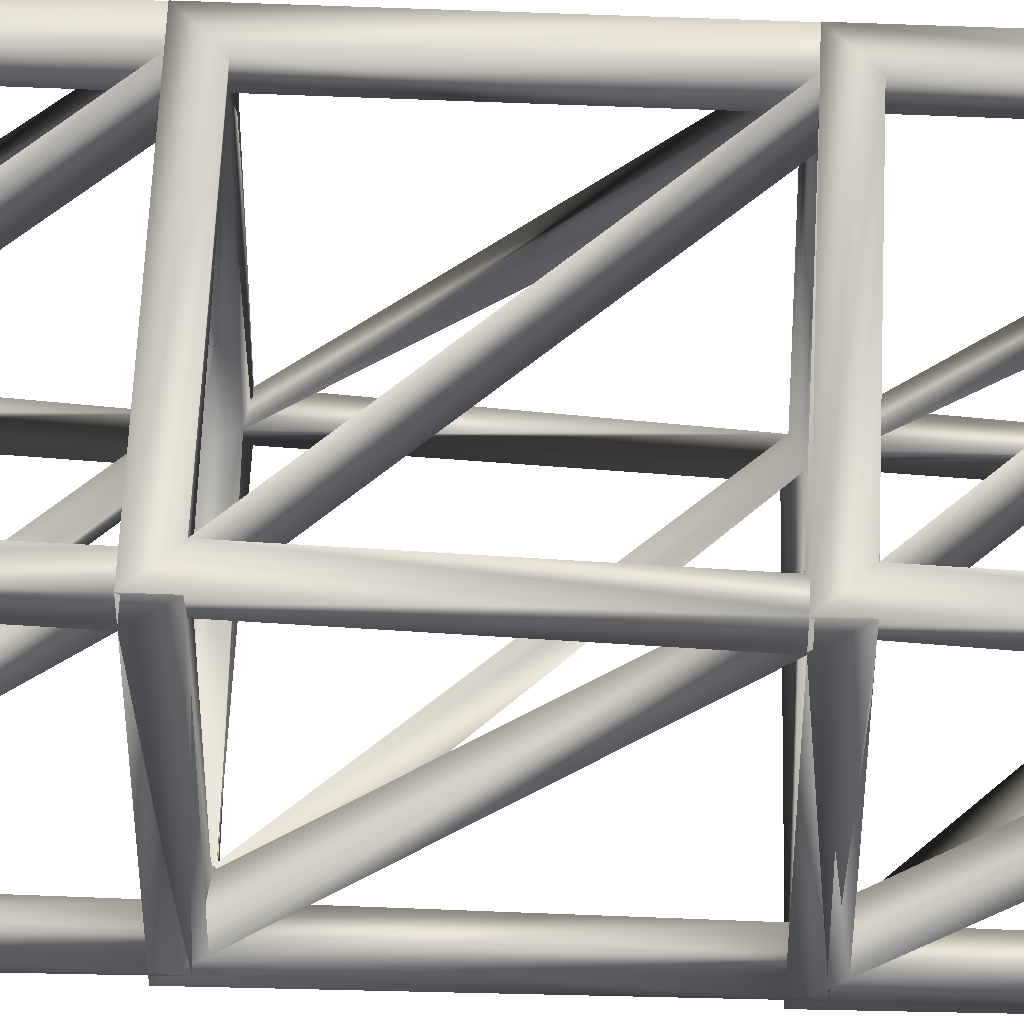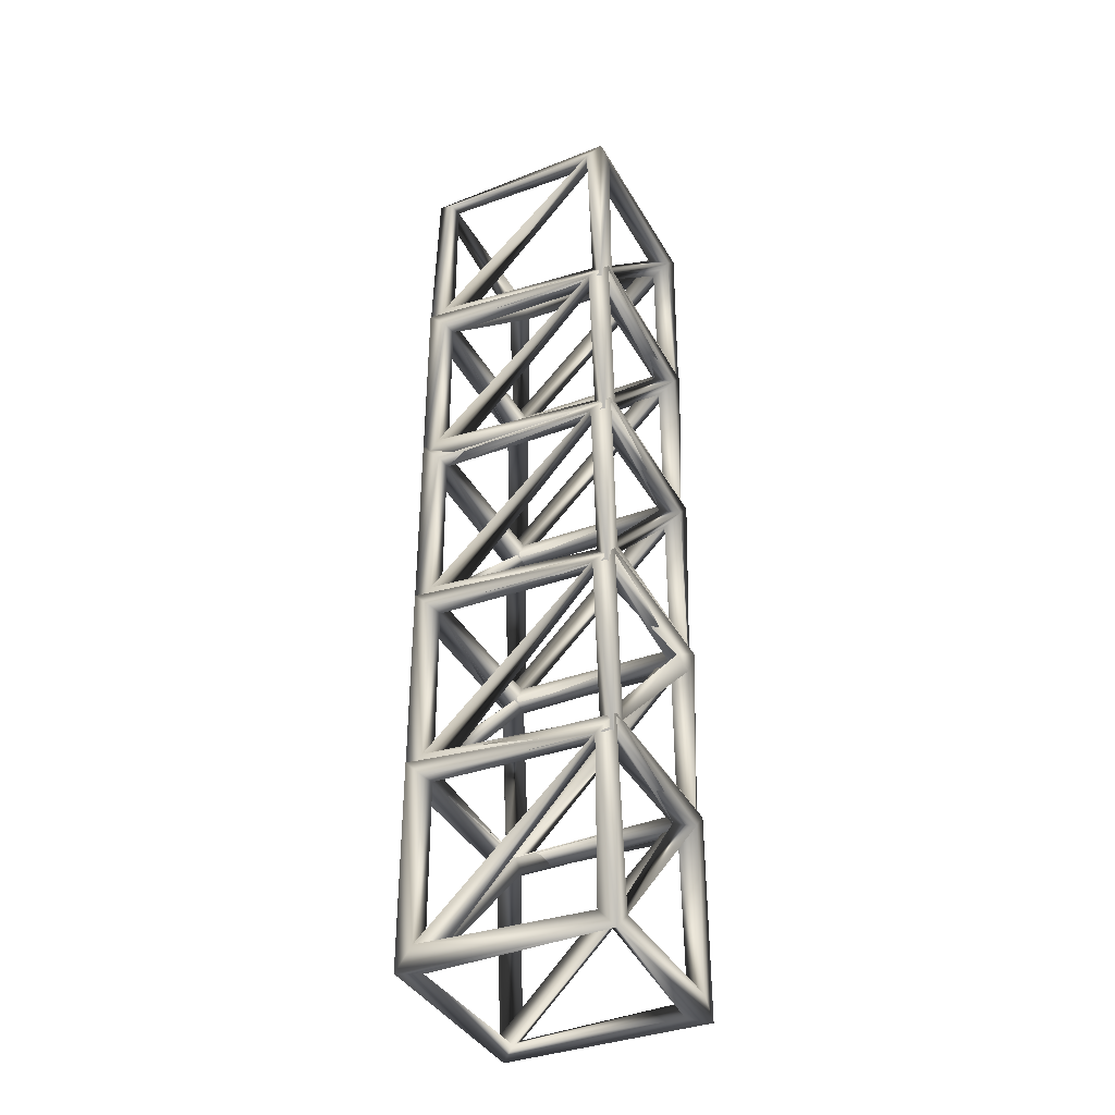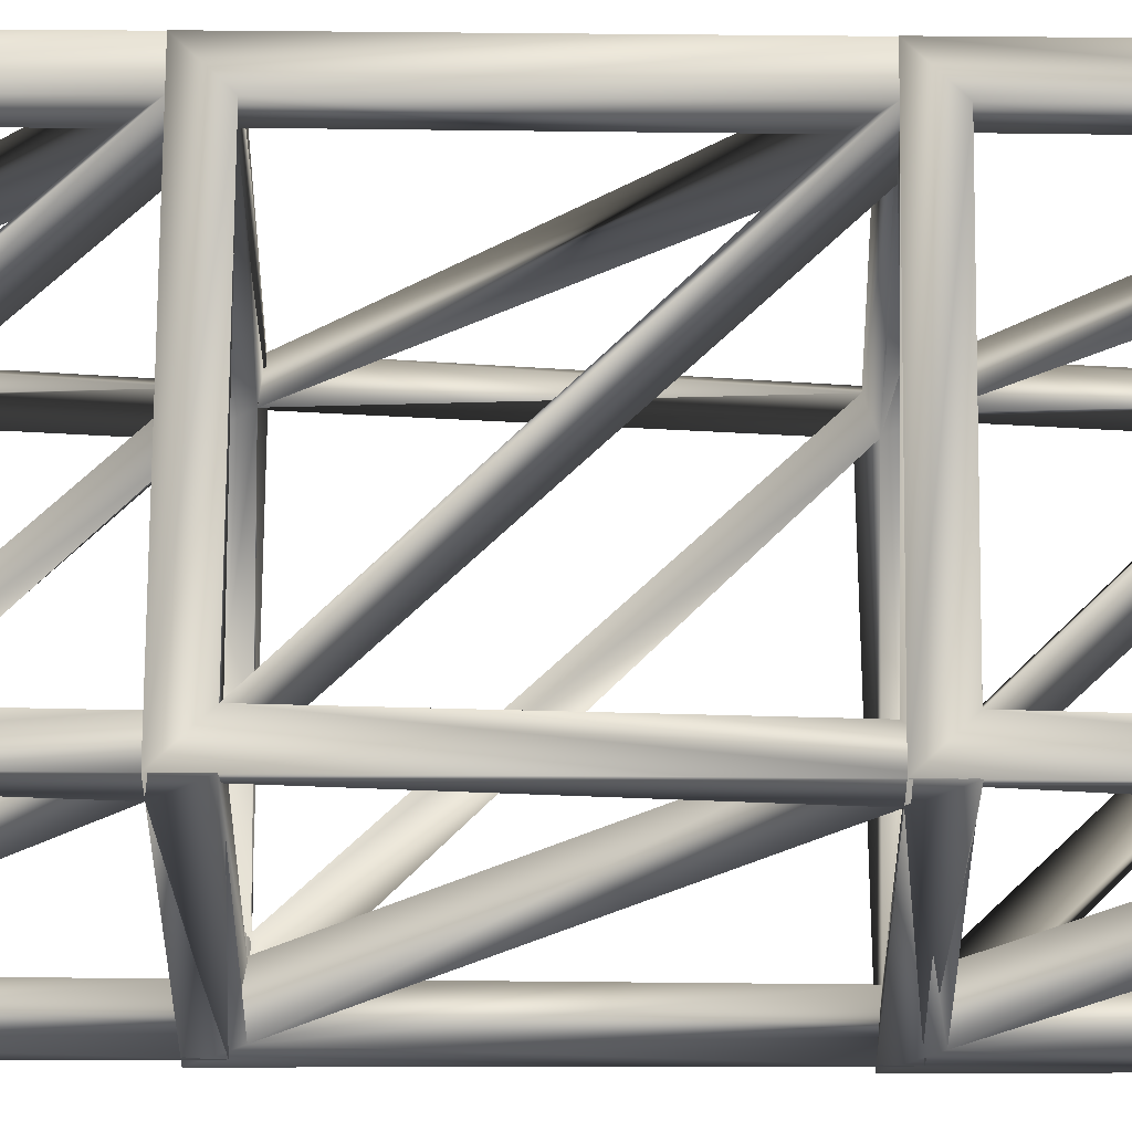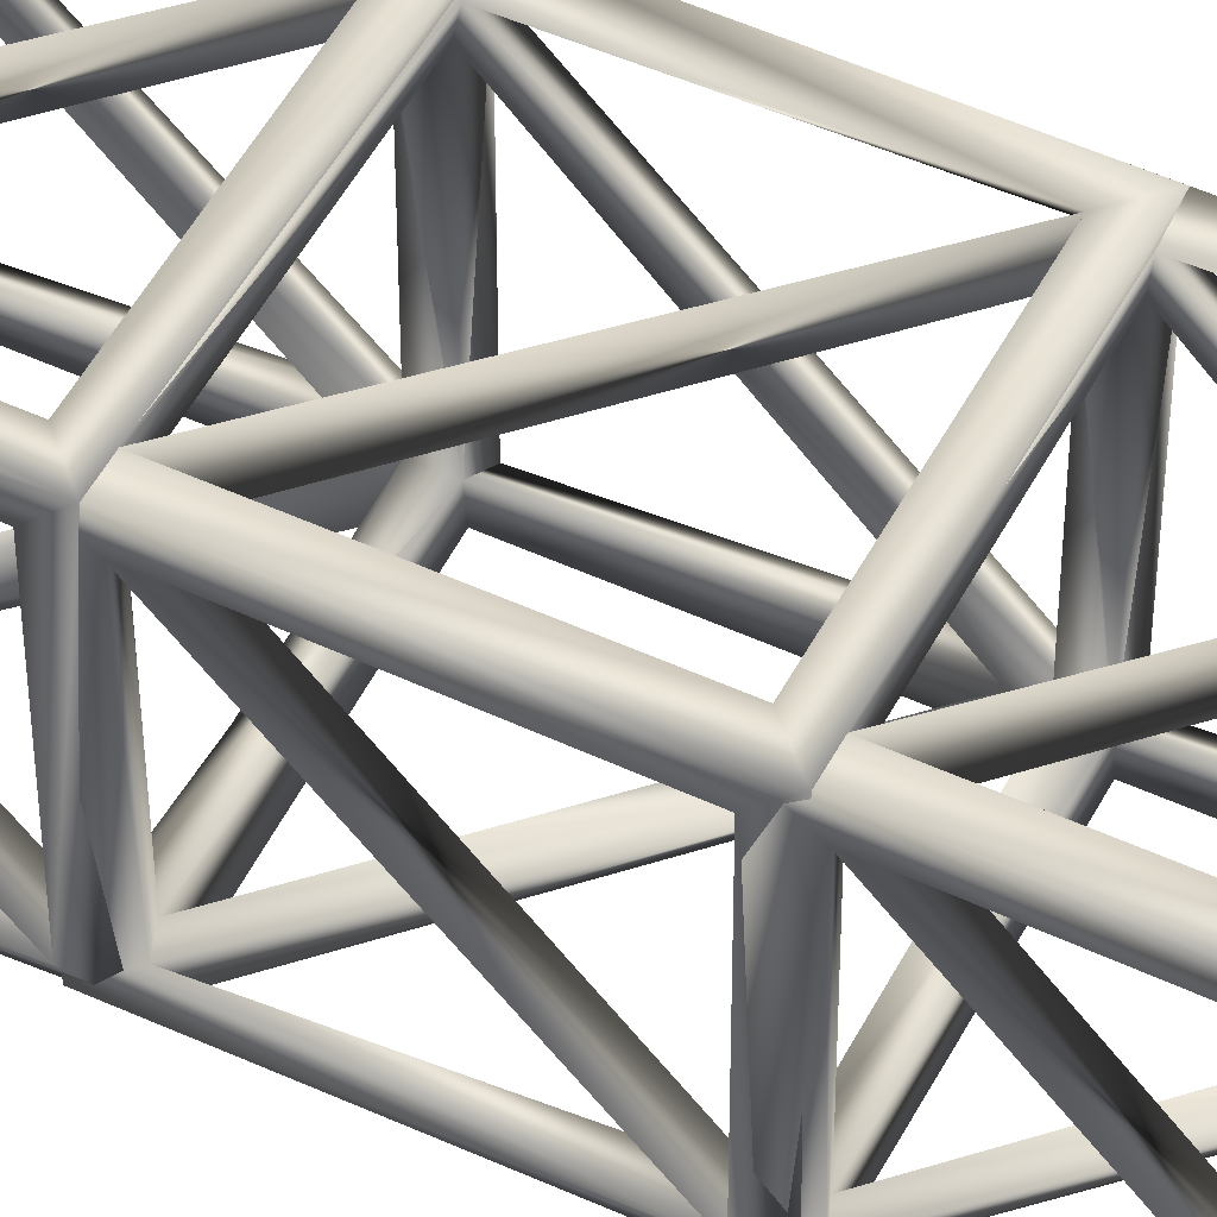
<metadata>
{"format":"obj","ext":"obj","renderer":"f3d","projection":"perspective","resolution":1024,"background":"white","views":[{"elev":55.0,"azim":-87.6,"up":"+Z"},{"elev":-37.6,"azim":115.3,"up":"+Y"},{"elev":65.6,"azim":-89.5,"up":"+Z"},{"elev":50.3,"azim":116.9,"up":"+Z"}]}
</metadata>
<code>
v 2.499 0.8915 24.98
v 27.48 0.04494 27.48
v 2.5 2.458 26.81
v 25.02 2.485 27.5
v 2.5 0 2.5
v 0 0 0
v -0.000124 0.002299 27.5
v 1.763 2.494 2.494
v -0 2.49 25.01
v 27.35 0.004357 0.2467
v 2.5 2.5 0
v 27.5 2.5 2.5
v 27.5 3.117 25.25
v 25.04 0.5508 25.02
v 24.56 2.21 2.5
v 25.1 25.47 25
v 2.605 26.36 25
v 25 25 27.5
v 25 27.5 25
v 27.5 27.5 27.5
v 0.005182 27.49 27.5
v 2.499 27.31 2.446
v 0 25.01 2.487
v 0.7703 24.97 25
v 0.02439 27.47 0.02329
v 4.268 25 2.5
v 26.94 27.37 0.004098
v 25 25.29 2.939
v 24.17 27.19 2.499
v 27.5 25 25
v 3.066 25.27 27.5
v 2.486 25.02 0
v 2.5 23.23 2.5
v 25 4.268 25
v 27.5 25.02 2.48
v 25.02 2.477 -0
v 25.1 50.47 25
v 25 52.5 25
v 24.17 52.19 2.499
v 27.5 50 25
v 27.5 52.5 27.5
v 26.16 52.06 0.003044
v 25 77.5 25
v 24.17 77.19 2.499
v 27.5 75 25
v 26.39 77.06 0.003865
v 27.5 77.5 27.5
v 25.1 100.5 25
v 25 102.5 25
v 24.17 102.2 2.499
v 27.5 100 25
v 27.5 102.5 27.5
v 26.16 102.1 0.003044
v 25.01 125.7 25
v 27.5 125 25
v 26.23 126.9 27.5
v 26.44 127.5 0.6104
v 27.35 25 0.3212
v 27.48 25.05 27.48
v 27.5 28.12 25.25
v 26.01 27.86 2.501
v 25 27.5 23.23
v 27.5 53.12 25.25
v 26.01 52.86 2.501
v 25 52.5 23.23
v 27.48 75.04 27.49
v 27.5 78.12 25.25
v 26.01 77.86 2.501
v 25 77.5 23.23
v 27.5 103.1 25.25
v 26.01 102.9 2.501
v 25 102.5 23.23
v 0.005302 25.74 0.8515
v 2.5 27.5 0
v 2.5 48.23 0
v 2.5 48.23 2.5
v 0.003468 50.74 0.7634
v 2.486 75.02 0
v 2.5 52.5 0
v 2.5 73.23 2.5
v 0.01483 77.47 0.02871
v 0.003735 75.75 0.8779
v 0.01469 102.5 0.01741
v 2.5 77.5 0
v 2.486 100 0
v 2.5 98.23 2.5
v 0.002654 100.2 0.2392
v 2.486 125 0
v 2.5 102.5 0
v 2.5 123.2 2.5
v 25.02 27.48 -0
v 4.268 50 0.822
v 0.0096 52.49 0.004326
v 25.33 53.1 0
v 27 50 0.7614
v 4.268 75 2.5
v 25.02 77.48 0
v 27 75 0.7614
v 4.268 100 2.5
v 25.02 102.5 -0
v 27 100 0.9262
v 4.268 125 2.5
v 0.007288 127.5 0.005083
v 2.5 27.82 26.4
v 0.0193 25.03 27.48
v 0.005182 52.49 27.5
v 0.7703 49.97 25
v -0 27.23 24.43
v 2.498 52.27 24.51
v 2.5 52.68 26.56
v 0.006383 77.49 27.5
v 0.6882 75.04 25
v 6e-06 50 27.5
v 2.498 77.27 24.51
v 2.5 77.46 26.81
v 0.6882 100 25
v 6e-06 75 27.5
v 0.001601 102.5 27.5
v 2.498 102.3 24.51
v 2.5 102.7 26.56
v 0.005949 127.5 27.5
v 0.7703 125 25
v 6e-06 100 27.5
v 27.5 50.02 2.48
v 25 50.29 2.939
v 27.5 75.02 2.48
v 25 75.29 2.939
v 27.5 100 2.48
v 25 100.3 2.939
v 27.5 125 2.48
v 25 125 0
v 25 125.3 2.939
v 2.5 25 2.5
v 2.5 26.58 24.75
v 2.5 50 2.5
v 2.5 50 25
v 0 52.49 25.01
v 2.5 75 2.5
v 2.5 75 25
v -0 77.49 25.01
v 2.5 100 2.5
v 2.5 100 25
v -0 102.5 25.01
v 25 29.27 25
v 25 50 27.5
v 25 75 27.5
v 27.48 50.04 27.49
v 25 54.27 25
v 25 100 27.5
v 25 79.27 25
v 27.48 100 27.49
v 25 104.3 25
v -0 50.01 2.487
v 2.499 52.31 2.446
v 0 75.01 2.487
v 2.499 77.31 2.446
v 2.499 102.3 2.446
v 0 100 2.487
v 2.5 127.2 2.398
v 0 125 2.487
v 25.02 27.48 27.5
v 25.02 52.48 27.5
v 25.07 75.15 25
v 25.02 77.48 27.5
v 25.02 102.5 27.5
v 2.487 50.01 27.5
v 2.487 75.01 27.5
v 2.487 100 27.5
v 2.487 125 27.5
v 2.412 127 25
v 3.214 50.37 25
v 3.214 75.37 25
v 3.214 100.4 25
f 14 7 1
f 2 7 14
f 2 3 7
f 3 1 7
f 4 3 2
f 14 4 2
f 4 14 1
f 3 4 1
f 5 7 6
f 7 8 6
f 8 5 6
f 1 7 5
f 8 1 5
f 9 8 7
f 1 9 7
f 9 1 8
f 10 5 6
f 11 10 6
f 8 11 6
f 5 8 6
f 11 36 10
f 15 8 5
f 10 15 5
f 36 15 10
f 8 15 11
f 15 36 11
f 2 14 10
f 12 13 10
f 13 2 10
f 15 12 10
f 14 15 10
f 13 14 2
f 14 13 15
f 13 12 15
f 16 31 17
f 18 31 16
f 17 19 16
f 20 18 16
f 19 20 16
f 18 21 31
f 21 105 31
f 105 17 31
f 20 21 18
f 21 17 105
f 20 19 17
f 21 20 17
f 22 17 23
f 17 24 23
f 24 21 23
f 21 25 23
f 25 22 23
f 105 21 24
f 17 105 24
f 21 105 17
f 17 22 25
f 21 17 25
f 28 26 32
f 27 28 32
f 25 27 32
f 26 25 32
f 27 29 28
f 22 25 26
f 28 22 26
f 29 22 28
f 22 27 25
f 22 29 27
f 16 19 28
f 19 29 28
f 30 16 28
f 35 30 28
f 20 30 35
f 27 20 35
f 28 27 35
f 30 20 16
f 20 19 16
f 29 27 28
f 29 27 28
f 27 29 28
f 29 20 27
f 19 20 29
f 3 21 7
f 21 24 7
f 24 9 7
f 9 1 7
f 1 3 7
f 9 3 1
f 31 21 3
f 24 3 9
f 24 31 3
f 17 31 24
f 17 21 31
f 21 105 24
f 105 17 24
f 105 21 17
f 8 23 6
f 23 25 6
f 25 11 6
f 11 8 6
f 25 32 11
f 32 33 11
f 33 8 11
f 33 23 8
f 25 33 32
f 33 25 23
f 20 18 2
f 18 4 2
f 13 20 2
f 4 34 2
f 34 13 2
f 4 18 34
f 18 16 34
f 16 13 34
f 30 20 13
f 16 30 13
f 20 30 16
f 18 20 16
f 35 12 10
f 27 35 10
f 12 15 10
f 36 27 10
f 15 36 10
f 35 28 12
f 28 15 12
f 15 27 36
f 28 27 15
f 27 29 35
f 29 28 35
f 28 29 27
f 9 1 7
f 1 9 7
f 23 33 9
f 33 1 9
f 22 3 1
f 33 22 1
f 3 9 1
f 3 23 9
f 22 23 3
f 25 33 23
f 25 22 33
f 22 25 23
f 13 34 2
f 34 14 2
f 14 13 2
f 34 28 14
f 28 35 14
f 35 13 14
f 13 28 34
f 35 28 13
f 28 27 35
f 29 27 28
f 27 29 35
f 29 28 35
f 34 4 2
f 14 34 2
f 4 14 2
f 24 17 14
f 17 34 14
f 4 24 14
f 31 24 4
f 17 31 34
f 31 4 34
f 31 17 24
f 21 105 31
f 105 17 31
f 17 21 31
f 105 21 17
f 15 36 10
f 36 15 10
f 15 32 36
f 33 32 15
f 32 26 36
f 26 15 36
f 26 33 15
f 33 25 32
f 26 25 33
f 25 26 32
f 37 38 125
f 38 39 125
f 40 37 125
f 124 40 125
f 41 40 124
f 42 41 124
f 125 42 124
f 40 41 37
f 41 38 37
f 39 42 125
f 39 42 125
f 42 39 125
f 39 41 42
f 38 41 39
f 163 43 127
f 43 44 127
f 45 163 127
f 126 45 127
f 46 45 126
f 127 46 126
f 45 47 163
f 47 43 163
f 46 47 45
f 44 46 127
f 44 46 127
f 46 44 127
f 44 47 46
f 43 47 44
f 48 49 129
f 49 50 129
f 51 48 129
f 128 51 129
f 52 51 128
f 53 52 128
f 129 53 128
f 51 52 48
f 52 49 48
f 50 53 129
f 50 53 129
f 53 50 129
f 50 52 53
f 49 52 50
f 54 57 132
f 55 54 132
f 130 55 132
f 56 55 130
f 57 56 130
f 132 57 130
f 55 56 54
f 54 56 57
f 59 16 58
f 61 60 58
f 60 59 58
f 29 61 58
f 16 29 58
f 59 62 16
f 62 29 16
f 60 62 59
f 29 62 61
f 62 60 61
f 147 37 95
f 64 63 95
f 63 147 95
f 39 64 95
f 37 39 95
f 147 65 37
f 65 39 37
f 63 65 147
f 39 65 64
f 65 63 64
f 66 163 98
f 68 67 98
f 67 66 98
f 44 68 98
f 163 44 98
f 66 69 163
f 69 44 163
f 67 69 66
f 44 69 68
f 69 67 68
f 151 48 101
f 71 70 101
f 70 151 101
f 50 71 101
f 48 50 101
f 151 72 48
f 72 50 48
f 70 72 151
f 50 72 71
f 72 70 71
f 153 93 73
f 93 74 73
f 74 22 73
f 93 75 74
f 75 76 74
f 76 22 74
f 22 153 73
f 76 153 22
f 93 76 75
f 76 93 153
f 78 79 77
f 81 78 77
f 79 154 77
f 78 80 79
f 80 154 79
f 155 81 77
f 154 155 77
f 80 155 154
f 81 80 78
f 80 81 155
f 83 84 82
f 84 156 82
f 83 85 84
f 85 86 84
f 86 156 84
f 158 83 82
f 156 158 82
f 86 158 156
f 83 86 85
f 86 83 158
f 160 103 87
f 88 89 87
f 103 88 87
f 89 157 87
f 88 90 89
f 90 157 89
f 157 160 87
f 90 160 157
f 103 90 88
f 90 103 160
f 61 29 58
f 91 61 58
f 29 91 58
f 29 75 91
f 61 76 29
f 76 75 29
f 75 92 91
f 92 61 91
f 92 76 61
f 93 92 75
f 76 93 75
f 92 93 76
f 64 39 95
f 94 64 95
f 39 94 95
f 39 78 94
f 96 80 39
f 64 96 39
f 80 78 39
f 78 96 94
f 96 64 94
f 80 81 78
f 96 81 80
f 81 96 78
f 68 44 98
f 97 68 98
f 44 97 98
f 44 85 97
f 99 86 44
f 68 99 44
f 86 85 44
f 85 99 97
f 99 68 97
f 86 83 85
f 99 83 86
f 83 99 85
f 71 50 101
f 100 71 101
f 50 100 101
f 50 88 100
f 71 90 50
f 90 88 50
f 88 102 100
f 102 71 100
f 102 90 71
f 90 103 88
f 102 103 90
f 103 102 88
f 104 166 105
f 166 106 105
f 106 107 105
f 107 108 105
f 108 134 105
f 134 104 105
f 108 104 134
f 107 104 108
f 107 166 104
f 171 166 107
f 171 106 166
f 106 109 107
f 109 171 107
f 109 106 171
f 110 167 113
f 167 111 113
f 111 112 113
f 112 137 113
f 109 110 113
f 137 109 113
f 137 110 109
f 112 110 137
f 112 167 110
f 172 167 112
f 172 111 167
f 111 114 112
f 114 172 112
f 114 111 172
f 115 118 117
f 118 116 117
f 116 140 117
f 114 115 117
f 140 114 117
f 140 115 114
f 168 118 115
f 116 115 140
f 116 168 115
f 173 168 116
f 173 118 168
f 118 119 116
f 119 173 116
f 119 118 173
f 120 169 123
f 169 121 123
f 121 122 123
f 122 143 123
f 119 120 123
f 143 119 123
f 143 120 119
f 122 120 143
f 122 169 120
f 170 169 122
f 170 121 169
f 121 170 122
f 124 61 58
f 42 124 58
f 61 29 58
f 91 42 58
f 29 91 58
f 61 91 29
f 124 125 61
f 61 42 91
f 125 42 61
f 42 39 124
f 39 125 124
f 125 39 42
f 126 64 95
f 46 126 95
f 64 39 95
f 94 46 95
f 39 94 95
f 64 94 39
f 126 127 64
f 64 46 94
f 127 46 64
f 46 44 126
f 44 127 126
f 127 44 46
f 128 68 98
f 53 128 98
f 68 44 98
f 97 53 98
f 44 97 98
f 68 97 44
f 128 129 68
f 68 53 97
f 129 53 68
f 53 50 128
f 50 129 128
f 129 50 53
f 130 71 101
f 57 130 101
f 71 50 101
f 100 131 101
f 131 57 101
f 50 100 101
f 71 100 50
f 130 132 71
f 71 131 100
f 132 131 71
f 57 132 130
f 132 57 131
f 133 105 73
f 105 108 73
f 22 133 73
f 134 105 133
f 22 134 133
f 134 108 105
f 108 22 73
f 108 134 22
f 135 113 77
f 154 135 77
f 136 113 135
f 154 136 135
f 154 109 136
f 109 113 136
f 137 77 113
f 109 137 113
f 137 154 77
f 137 109 154
f 138 117 82
f 156 138 82
f 139 117 138
f 156 139 138
f 156 114 139
f 114 117 139
f 140 82 117
f 114 140 117
f 140 156 82
f 140 114 156
f 141 123 87
f 157 141 87
f 142 123 141
f 157 142 141
f 157 119 142
f 119 123 142
f 143 87 123
f 119 143 123
f 143 157 87
f 143 119 157
f 58 133 73
f 74 91 73
f 91 58 73
f 22 74 73
f 133 22 73
f 29 22 133
f 58 29 133
f 91 29 58
f 22 29 74
f 29 91 74
f 95 135 77
f 79 95 77
f 154 79 77
f 135 154 77
f 79 94 95
f 39 154 135
f 95 39 135
f 94 39 95
f 154 39 79
f 39 94 79
f 98 138 82
f 84 98 82
f 156 84 82
f 138 156 82
f 84 97 98
f 44 156 138
f 98 44 138
f 97 44 98
f 156 44 84
f 44 97 84
f 101 141 87
f 89 100 87
f 100 101 87
f 157 89 87
f 141 157 87
f 50 157 141
f 101 50 141
f 100 50 101
f 157 50 89
f 50 100 89
f 60 41 59
f 161 144 59
f 144 60 59
f 41 161 59
f 161 145 144
f 145 37 144
f 37 60 144
f 40 41 60
f 37 40 60
f 41 145 161
f 41 40 37
f 145 41 37
f 47 146 147
f 146 162 147
f 162 148 147
f 148 63 147
f 63 45 147
f 45 47 147
f 162 146 148
f 146 163 148
f 163 63 148
f 163 45 63
f 47 45 163
f 146 47 163
f 52 149 66
f 149 164 66
f 164 150 66
f 150 67 66
f 67 51 66
f 51 52 66
f 164 149 150
f 149 48 150
f 48 67 150
f 48 51 67
f 52 51 48
f 149 52 48
f 56 165 151
f 165 152 151
f 152 70 151
f 70 55 151
f 55 56 151
f 165 56 152
f 56 54 152
f 54 70 152
f 54 55 70
f 56 55 54
f 60 144 59
f 144 62 59
f 62 60 59
f 144 125 62
f 125 124 62
f 124 60 62
f 60 125 144
f 124 125 60
f 125 42 124
f 39 42 125
f 42 39 124
f 39 125 124
f 63 148 147
f 148 65 147
f 65 63 147
f 148 127 65
f 127 126 65
f 126 63 65
f 63 127 148
f 126 127 63
f 127 46 126
f 44 46 127
f 46 44 126
f 44 127 126
f 67 150 66
f 150 69 66
f 69 67 66
f 150 129 69
f 129 128 69
f 128 67 69
f 67 129 150
f 128 129 67
f 129 53 128
f 50 53 129
f 53 50 128
f 50 129 128
f 70 152 151
f 152 72 151
f 72 70 151
f 152 132 72
f 132 130 72
f 130 70 72
f 70 132 152
f 130 132 70
f 132 57 130
f 57 132 130
f 108 134 105
f 134 108 105
f 153 76 108
f 76 134 108
f 154 104 134
f 76 154 134
f 104 108 134
f 104 153 108
f 154 153 104
f 93 76 153
f 93 154 76
f 154 93 153
f 109 137 113
f 137 109 113
f 155 80 137
f 80 109 137
f 156 110 109
f 80 156 109
f 110 137 109
f 110 155 137
f 156 155 110
f 81 80 155
f 81 156 80
f 156 81 155
f 114 140 117
f 140 114 117
f 158 86 140
f 86 114 140
f 157 115 114
f 86 157 114
f 115 140 114
f 115 158 140
f 157 158 115
f 83 86 158
f 83 157 86
f 157 83 158
f 119 143 123
f 143 119 123
f 160 90 143
f 90 119 143
f 159 120 119
f 90 159 119
f 120 143 119
f 120 160 143
f 159 160 120
f 103 90 160
f 103 159 90
f 159 103 160
f 16 105 134
f 59 105 16
f 161 104 105
f 59 161 105
f 104 134 105
f 16 161 59
f 161 16 134
f 104 161 134
f 37 113 136
f 109 37 136
f 113 109 136
f 147 113 37
f 147 110 113
f 110 109 113
f 162 110 147
f 37 162 147
f 162 37 109
f 110 162 109
f 163 117 139
f 114 163 139
f 117 114 139
f 66 117 163
f 66 115 117
f 115 114 117
f 164 115 66
f 163 164 66
f 164 163 114
f 115 164 114
f 48 123 142
f 119 48 142
f 123 119 142
f 151 123 48
f 151 120 123
f 120 119 123
f 165 120 151
f 48 165 151
f 165 48 119
f 120 165 119
f 37 166 171
f 109 37 171
f 145 166 37
f 109 38 37
f 41 145 37
f 38 41 37
f 145 106 166
f 106 109 166
f 109 171 166
f 41 106 145
f 41 38 109
f 106 41 109
f 163 167 172
f 114 163 172
f 146 167 163
f 114 43 163
f 47 146 163
f 43 47 163
f 146 111 167
f 111 114 167
f 114 172 167
f 47 111 146
f 47 43 114
f 111 47 114
f 48 168 173
f 119 48 173
f 149 168 48
f 119 49 48
f 52 149 48
f 49 52 48
f 149 118 168
f 118 119 168
f 119 173 168
f 52 118 149
f 52 49 119
f 118 52 119
f 54 169 170
f 56 169 54
f 56 121 169
f 121 170 169
f 56 54 170
f 121 56 170
f 42 125 92
f 93 42 92
f 42 39 125
f 154 93 92
f 125 154 92
f 39 154 125
f 154 42 93
f 154 39 42
f 127 96 78
f 46 127 78
f 81 46 78
f 96 81 78
f 46 44 127
f 156 81 96
f 127 156 96
f 44 156 127
f 156 46 81
f 156 44 46
f 129 99 85
f 53 129 85
f 83 53 85
f 99 83 85
f 53 50 129
f 157 83 99
f 129 157 99
f 50 157 129
f 157 53 83
f 157 50 53
f 132 102 88
f 131 132 88
f 103 131 88
f 102 103 88
f 103 57 131
f 57 132 131
f 159 103 102
f 132 159 102
f 57 159 132
f 159 57 103
f 154 171 153
f 171 107 153
f 107 106 153
f 106 93 153
f 93 154 153
f 109 106 107
f 171 109 107
f 154 109 171
f 109 106 171
f 106 109 171
f 109 154 93
f 106 109 93
f 156 172 155
f 172 112 155
f 112 81 155
f 81 156 155
f 111 81 112
f 114 111 112
f 172 114 112
f 156 114 172
f 114 111 172
f 111 114 172
f 114 156 81
f 111 114 81
f 157 173 158
f 173 116 158
f 116 83 158
f 83 157 158
f 118 83 116
f 119 118 116
f 173 119 116
f 157 119 173
f 119 118 173
f 118 119 173
f 119 157 83
f 118 119 83
f 159 170 160
f 170 122 160
f 122 121 160
f 121 103 160
f 103 159 160
f 170 121 122
f 170 159 103
f 121 170 103
f 144 161 59
f 16 144 59
f 161 16 59
f 107 171 16
f 171 144 16
f 161 107 16
f 166 107 161
f 171 166 144
f 166 161 144
f 166 171 107
f 106 109 166
f 109 171 166
f 171 106 166
f 109 106 171
f 148 162 147
f 37 148 147
f 162 37 147
f 112 172 37
f 172 148 37
f 162 112 37
f 167 112 162
f 172 167 148
f 167 162 148
f 167 172 112
f 111 114 167
f 114 172 167
f 172 111 167
f 114 111 172
f 150 164 66
f 163 150 66
f 164 163 66
f 116 173 163
f 173 150 163
f 164 116 163
f 168 116 164
f 173 168 150
f 168 164 150
f 168 173 116
f 118 119 168
f 119 173 168
f 173 118 168
f 119 118 173
f 152 165 151
f 48 152 151
f 165 48 151
f 122 170 48
f 170 152 48
f 165 122 48
f 169 122 165
f 170 169 152
f 169 165 152
f 169 170 122
f 121 170 169
f 170 121 169

</code>
